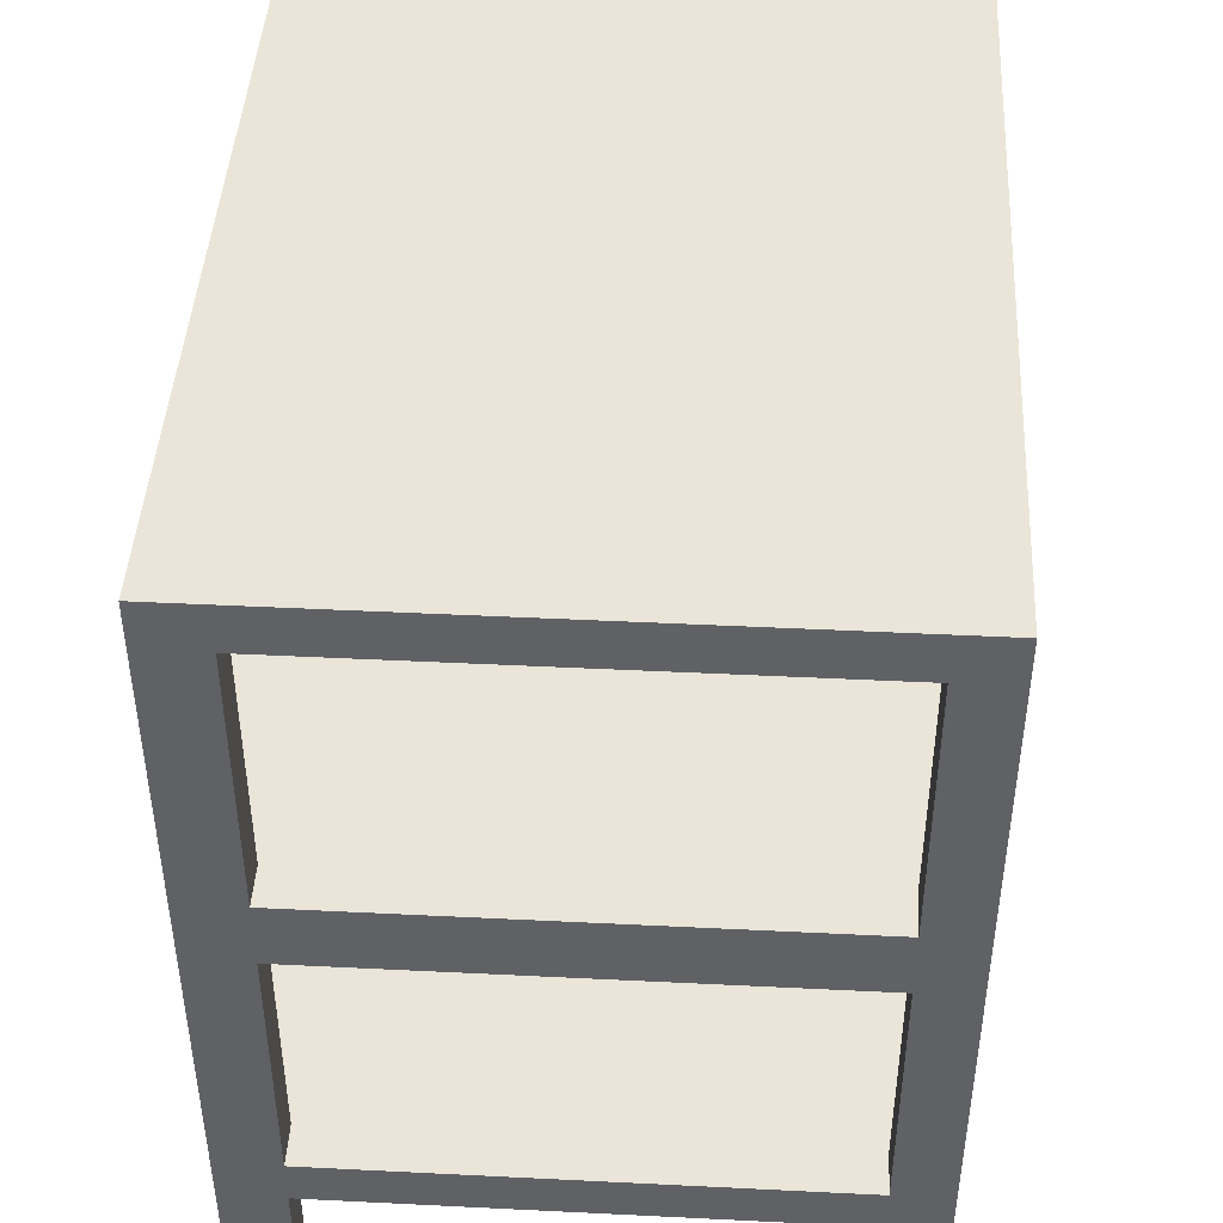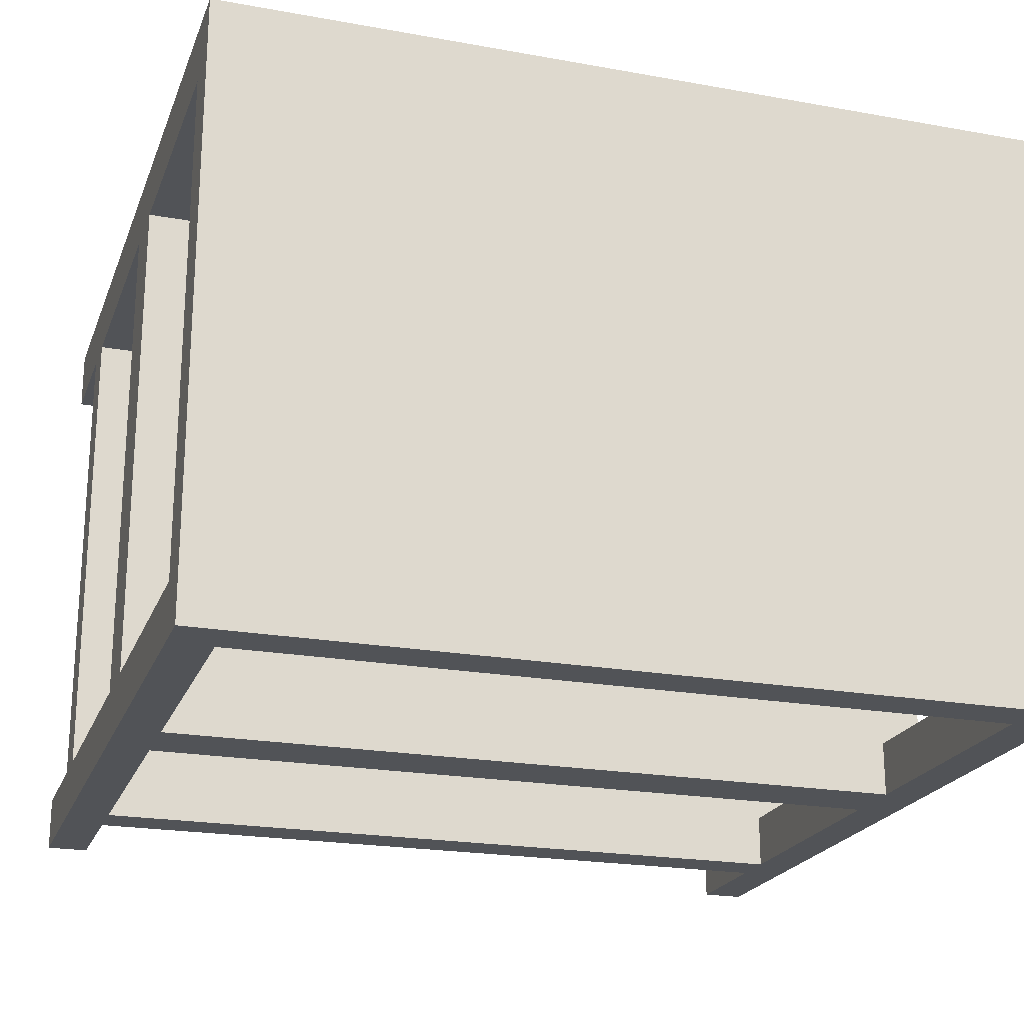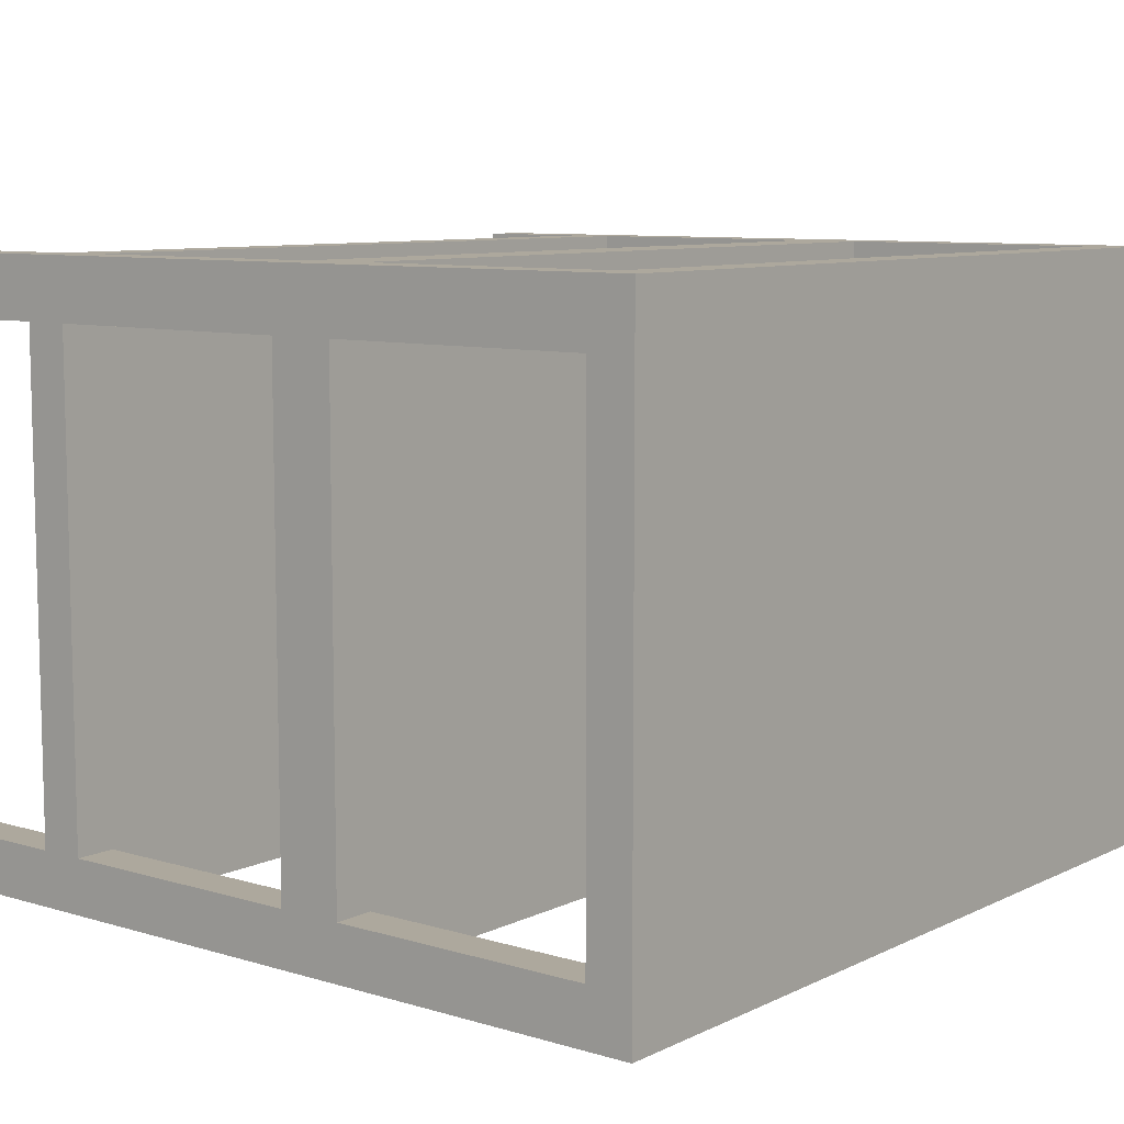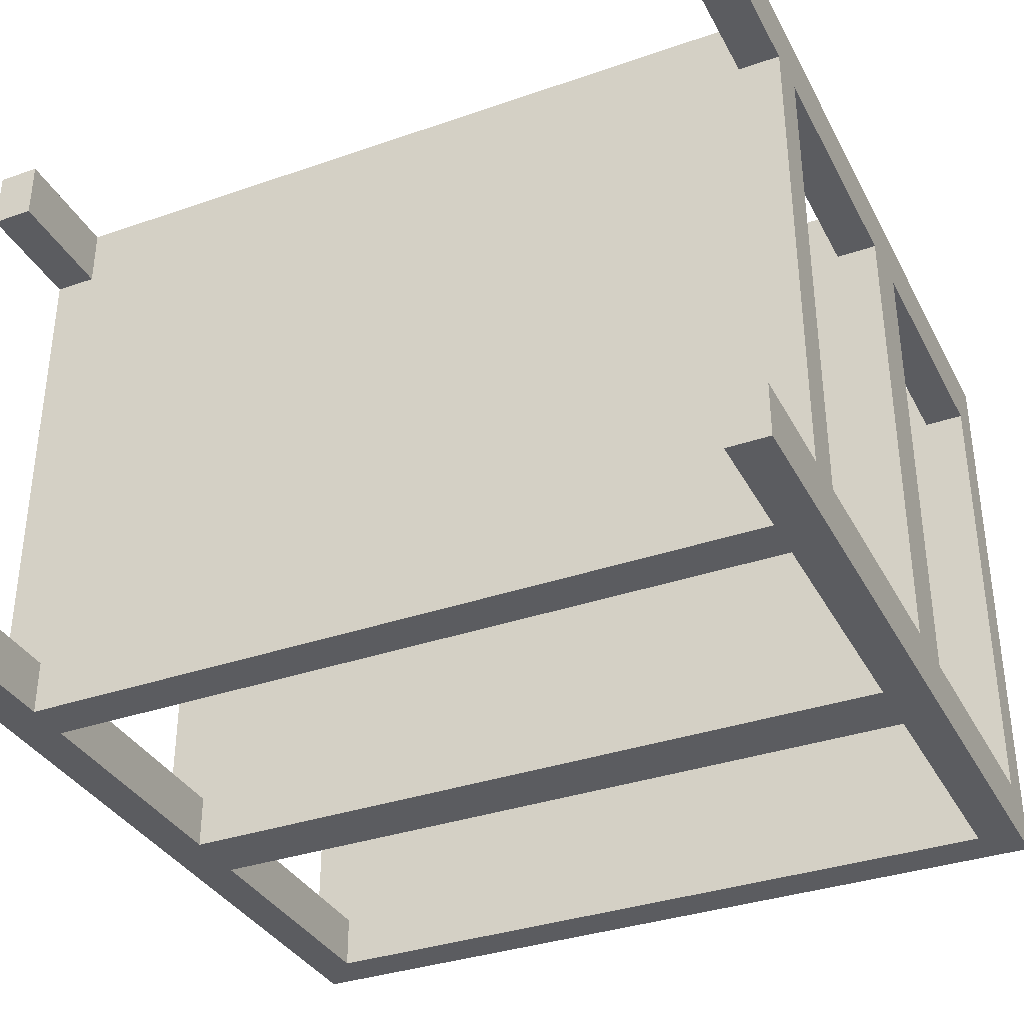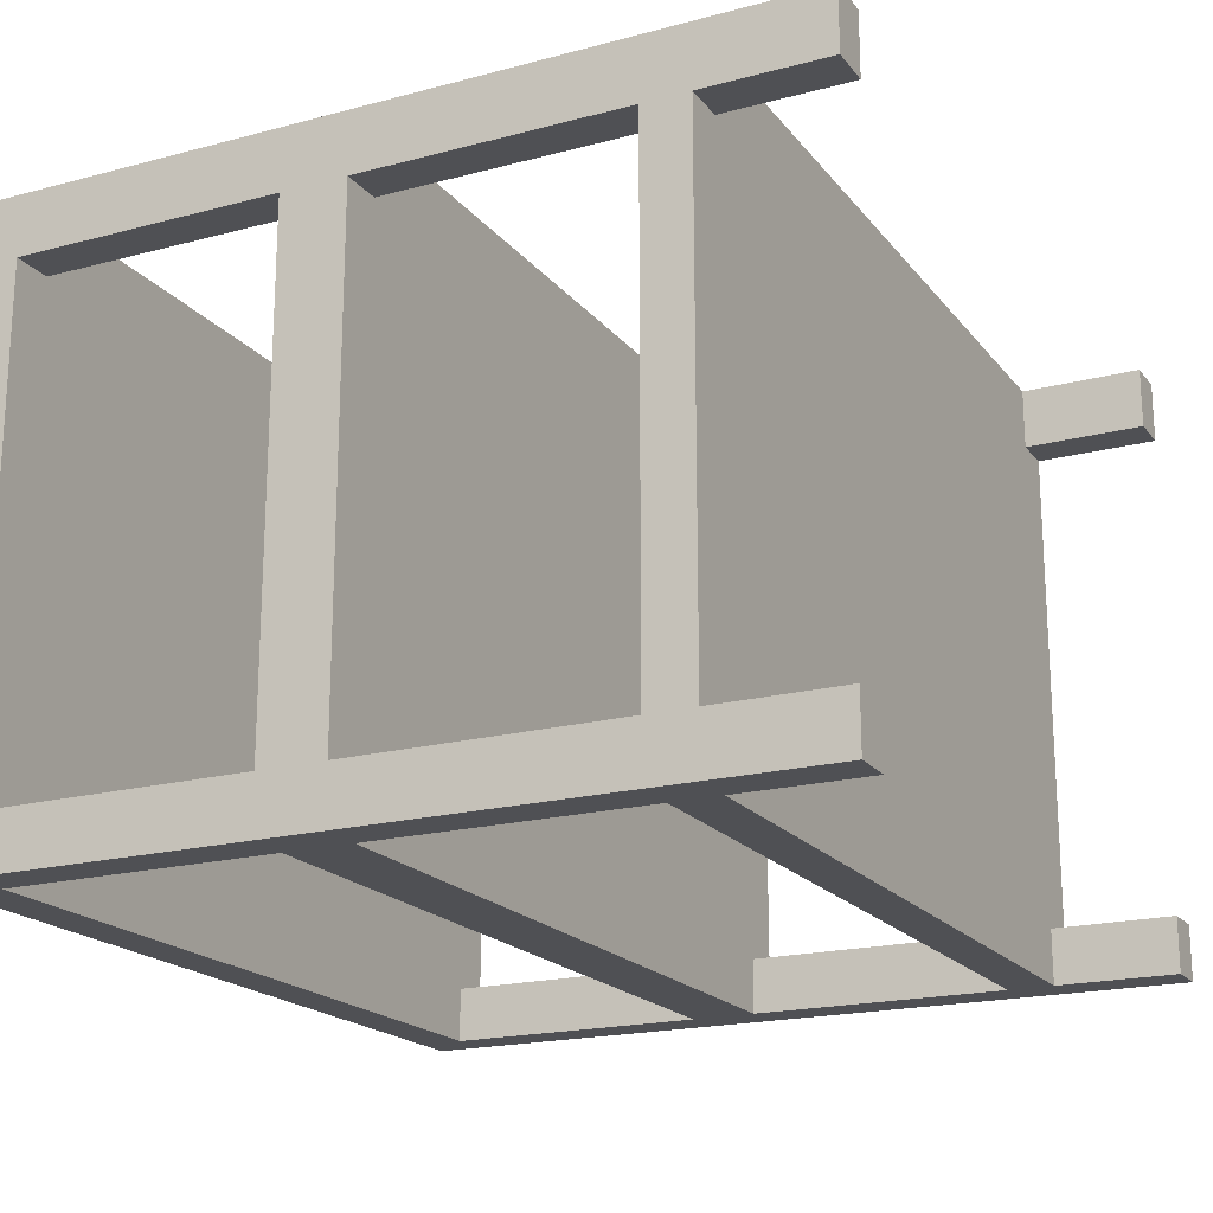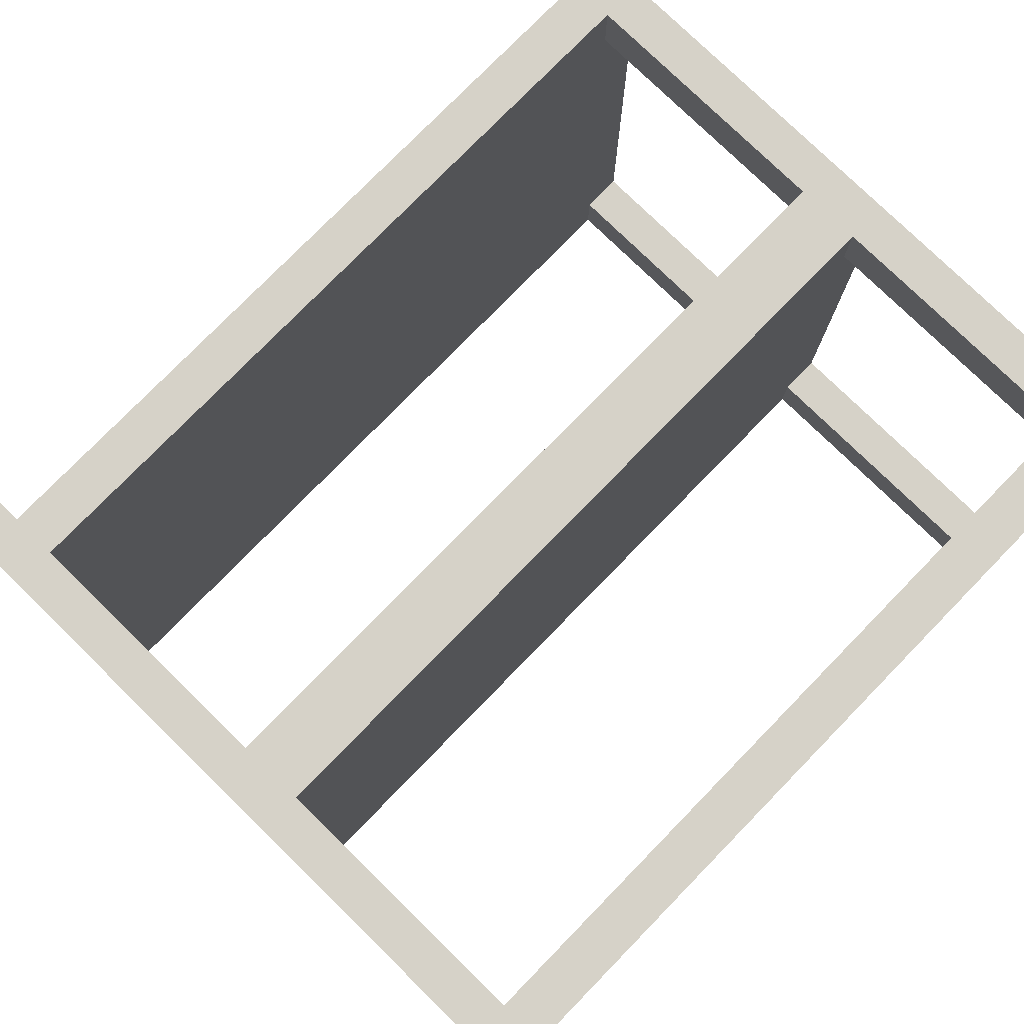
<metadata>
{"format":"obj","ext":"obj","renderer":"f3d","projection":"perspective","resolution":1024,"background":"white","views":[{"elev":44.5,"azim":93.3,"up":"+Y"},{"elev":-21.7,"azim":162.4,"up":"+Z"},{"elev":8.7,"azim":128.6,"up":"+Z"},{"elev":-35.0,"azim":24.8,"up":"+Z"},{"elev":-19.2,"azim":-63.5,"up":"+Z"},{"elev":77.8,"azim":134.3,"up":"+Z"}]}
</metadata>
<code>
g default
v -2.029 3.688 1.486
v 2.029 3.688 1.486
v -2.029 3.909 1.486
v 2.029 3.909 1.486
v -2.029 3.909 -1.457
v 2.029 3.909 -1.457
v -2.029 3.688 -1.457
v 2.029 3.688 -1.457
v 0 3.688 1.486
v 0 3.688 -1.457
v 0 3.909 -1.457
v 0 3.909 1.486
v -1.826 3.688 1.486
v -1.826 3.688 -1.457
v -1.826 3.909 -1.457
v -1.826 3.909 1.486
v -2.029 3.909 1.192
v -1.826 3.909 1.192
v 0 3.909 1.192
v 2.029 3.909 1.192
v 2.029 3.688 1.192
v 0 3.688 1.192
v -1.826 3.688 1.192
v -2.029 3.688 1.192
v -2.029 3.688 -1.192
v -1.826 3.688 -1.192
v 0 3.688 -1.192
v 2.029 3.688 -1.192
v 2.029 3.909 -1.192
v 0 3.909 -1.192
v -1.826 3.909 -1.192
v -2.029 3.909 -1.192
v 1.826 3.688 1.486
v 1.826 3.688 1.192
v 1.826 3.688 -1.192
v 1.826 3.688 -1.457
v 1.826 3.909 -1.457
v 1.826 3.909 -1.192
v 1.826 3.909 1.192
v 1.826 3.909 1.486
v 1.826 2.396 1.486
v 1.826 2.396 1.192
v 2.029 2.396 1.192
v 2.029 2.396 1.486
v -1.826 2.396 1.192
v -2.029 2.396 1.192
v -1.826 2.396 1.486
v -2.029 2.396 1.486
v -2.029 2.396 -1.457
v -1.826 2.396 -1.457
v -1.826 2.396 -1.192
v -2.029 2.396 -1.192
v 1.826 2.396 -1.192
v 2.029 2.396 -1.192
v 1.826 2.396 -1.457
v 2.029 2.396 -1.457
v -2.029 3.909 0
v -1.826 3.909 0
v 0 3.909 0
v 1.826 3.909 0
v 2.029 3.909 0
v 2.029 3.688 0
v 1.826 3.688 0
v 0 3.688 0
v -1.826 3.688 0
v -2.029 3.688 0
v -2.029 0.5879 1.486
v 2.029 0.5879 1.486
v -2.029 0.8088 1.486
v 2.029 0.8088 1.486
v -2.029 0.8088 -1.457
v 2.029 0.8088 -1.457
v -2.029 0.5879 -1.457
v 2.029 0.5879 -1.457
v 0 0.5879 1.486
v 0 0.5879 -1.457
v 0 0.8088 -1.457
v 0 0.8088 1.486
v -1.826 0.5879 1.486
v -1.826 0.5879 -1.457
v -1.826 0.8088 -1.457
v -1.826 0.8088 1.486
v -2.029 0.8088 1.192
v -1.826 0.8088 1.192
v 0 0.8088 1.192
v 2.029 0.8088 1.192
v 2.029 0.5879 1.192
v 0 0.5879 1.192
v -1.826 0.5879 1.192
v -2.029 0.5879 1.192
v -2.029 0.5879 -1.192
v -1.826 0.5879 -1.192
v 0 0.5879 -1.192
v 2.029 0.5879 -1.192
v 2.029 0.8088 -1.192
v 0 0.8088 -1.192
v -1.826 0.8088 -1.192
v -2.029 0.8088 -1.192
v 1.826 0.5879 1.486
v 1.826 0.5879 1.192
v 1.826 0.5879 -1.192
v 1.826 0.5879 -1.457
v 1.826 0.8088 -1.457
v 1.826 0.8088 -1.192
v 1.826 0.8088 1.192
v 1.826 0.8088 1.486
v 1.826 0 1.486
v 1.826 0 1.192
v 2.029 0 1.192
v 2.029 0 1.486
v -1.826 0 1.192
v -2.029 0 1.192
v -1.826 0 1.486
v -2.029 0 1.486
v -2.029 0 -1.457
v -1.826 0 -1.457
v -1.826 0 -1.192
v -2.029 0 -1.192
v 1.826 -1e-06 -1.192
v 2.029 -1e-06 -1.192
v 1.826 -1e-06 -1.457
v 2.029 -1e-06 -1.457
v -2.029 2.079 1.486
v -1.826 2.079 1.486
v -1.826 2.079 1.192
v -2.029 2.079 1.192
v -1.826 2.079 -1.192
v -1.826 2.079 -1.457
v -2.029 2.079 -1.457
v -2.029 2.079 -1.192
v 1.826 2.079 -1.457
v 1.826 2.079 -1.192
v 2.029 2.079 -1.192
v 2.029 2.079 -1.457
v 1.826 2.079 1.192
v 1.826 2.079 1.486
v 2.029 2.079 1.486
v 2.029 2.079 1.192
v 0 2.079 1.486
v 0 2.079 0
v 0 2.396 0
v 0 2.396 1.486
v -2.029 2.079 0
v -2.029 2.396 0
v 2.029 2.079 0
v 2.029 2.396 0
v 0 2.079 -1.457
v 0 2.396 -1.457
v -2.029 0.8088 0
v -1.826 0.8088 0
v 0 0.8088 0
v 1.826 0.8088 0
v 2.029 0.8088 0
v 2.029 0.5879 0
v 1.826 0.5879 0
v 0 0.5879 0
v -1.826 0.5879 0
v -2.029 0.5879 0
v 0 2.396 1.192
v 1.826 2.396 0
v -1.826 2.396 -1.5e-05
v 0 2.396 -1.192
v 0 2.079 1.192
v 0 2.079 -1.192
v -1.826 2.079 0
v 1.826 2.079 0
g shelves_small
f 40 33 2 4
f 29 38 60 61
f 36 37 6 8
f 62 63 35 28
f 61 62 28 29
f 32 25 66 57
f 64 65 26 27
f 14 15 11 10
f 30 31 58 59
f 16 13 9 12
f 25 26 65 66
f 5 15 14 7
f 57 58 31 32
f 1 13 16 3
f 19 18 16 12
f 2 21 20 4
f 13 23 22 9
f 17 24 1 3
f 27 26 14 10
f 29 28 8 6
f 15 31 30 11
f 7 25 32 5
f 9 22 34 33
f 35 63 64 27
f 36 35 27 10
f 10 11 37 36
f 11 30 38 37
f 59 60 38 30
f 40 39 19 12
f 12 9 33 40
f 33 34 42 41
f 34 21 43 42
f 21 2 44 43
f 2 33 41 44
f 24 23 45 46
f 23 13 47 45
f 13 1 48 47
f 1 24 46 48
f 7 14 50 49
f 14 26 51 50
f 26 25 52 51
f 25 7 49 52
f 28 35 53 54
f 35 36 55 53
f 36 8 56 55
f 8 28 54 56
f 17 18 58 57
f 59 58 18 19
f 39 60 59 19
f 61 60 39 20
f 20 21 62 61
f 21 34 63 62
f 64 63 34 22
f 22 23 65 64
f 66 65 23 24
f 57 66 24 17
f 16 18 17 3
f 15 5 32 31
f 20 39 40 4
f 6 37 38 29
f 106 99 68 70
f 95 104 152 153
f 102 103 72 74
f 154 155 101 94
f 153 154 94 95
f 98 91 158 149
f 156 157 92 93
f 80 81 77 76
f 96 97 150 151
f 82 79 75 78
f 91 92 157 158
f 71 81 80 73
f 149 150 97 98
f 67 79 82 69
f 85 84 82 78
f 68 87 86 70
f 107 108 109 110
f 79 89 88 75
f 112 111 113 114
f 83 90 67 69
f 115 116 117 118
f 93 92 80 76
f 120 119 121 122
f 95 94 74 72
f 81 97 96 77
f 73 91 98 71
f 75 88 100 99
f 101 155 156 93
f 102 101 93 76
f 76 77 103 102
f 77 96 104 103
f 151 152 104 96
f 106 105 85 78
f 78 75 99 106
f 123 124 47 48
f 126 123 48 46
f 136 137 44 41
f 137 138 43 44
f 133 134 56 54
f 134 131 55 56
f 128 129 49 50
f 129 130 52 49
f 99 100 108 107
f 100 87 109 108
f 87 68 110 109
f 68 99 107 110
f 90 89 111 112
f 89 79 113 111
f 79 67 114 113
f 67 90 112 114
f 73 80 116 115
f 80 92 117 116
f 92 91 118 117
f 91 73 115 118
f 94 101 119 120
f 101 102 121 119
f 102 74 122 121
f 74 94 120 122
f 69 82 124 123
f 82 84 125 124
f 84 83 126 125
f 83 69 123 126
f 97 81 128 127
f 81 71 129 128
f 71 98 130 129
f 98 97 127 130
f 103 104 132 131
f 104 95 133 132
f 95 72 134 133
f 72 103 131 134
f 105 106 136 135
f 106 70 137 136
f 70 86 138 137
f 86 105 135 138
f 140 163 125 165
f 47 124 139 142
f 125 126 143 165
f 126 46 144 143
f 141 161 45 159
f 138 135 166 145
f 42 43 146 160
f 43 138 145 146
f 136 41 142 139
f 141 159 42 160
f 131 132 164 147
f 53 55 148 162
f 55 131 147 148
f 132 133 145 166
f 133 54 146 145
f 54 53 160 146
f 130 127 165 143
f 52 130 143 144
f 127 128 147 164
f 128 50 148 147
f 50 51 162 148
f 83 84 150 149
f 151 150 84 85
f 105 152 151 85
f 153 152 105 86
f 86 87 154 153
f 87 100 155 154
f 156 155 100 88
f 88 89 157 156
f 158 157 89 90
f 149 158 90 83
f 45 47 142 159
f 41 42 159 142
f 141 160 53 162
f 51 52 144 161
f 46 45 161 144
f 141 162 51 161
f 135 136 139 163
f 124 125 163 139
f 140 164 132 166
f 140 165 127 164
f 140 166 135 163

</code>
